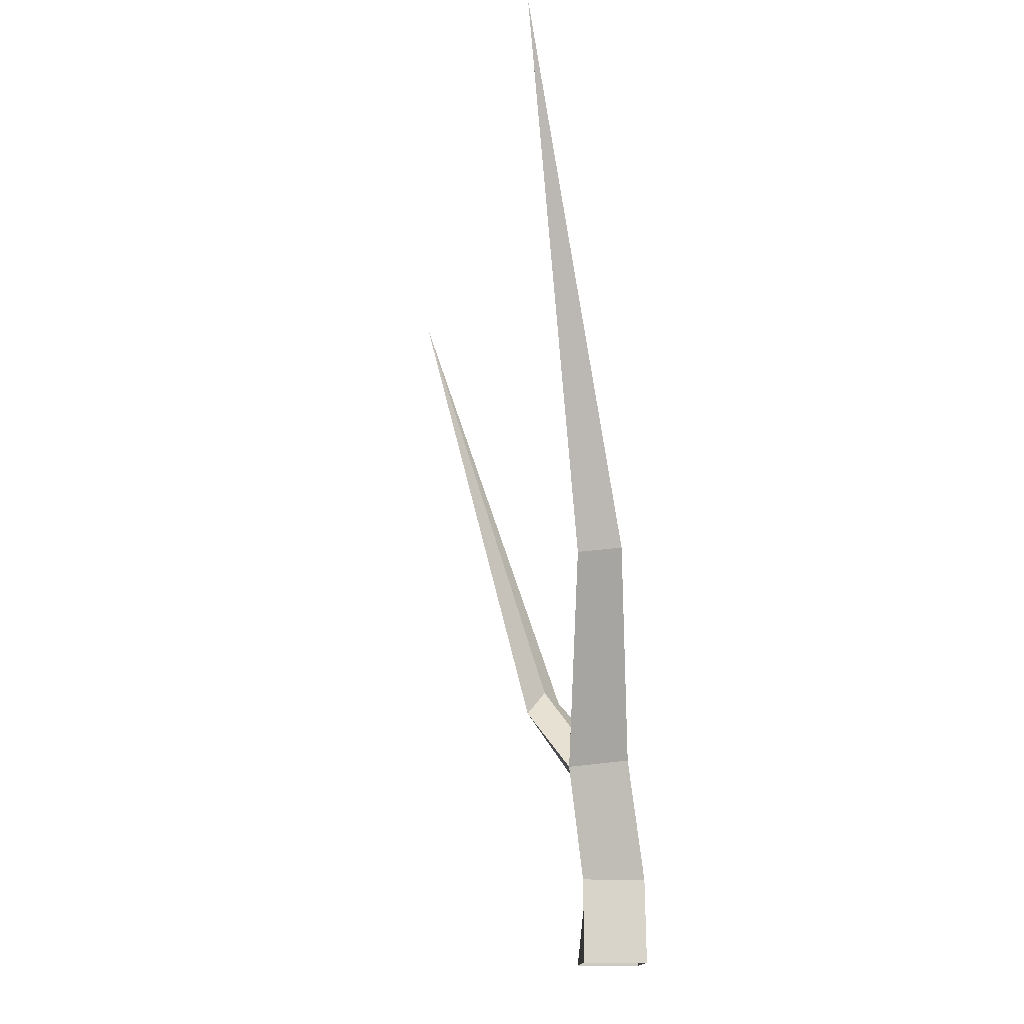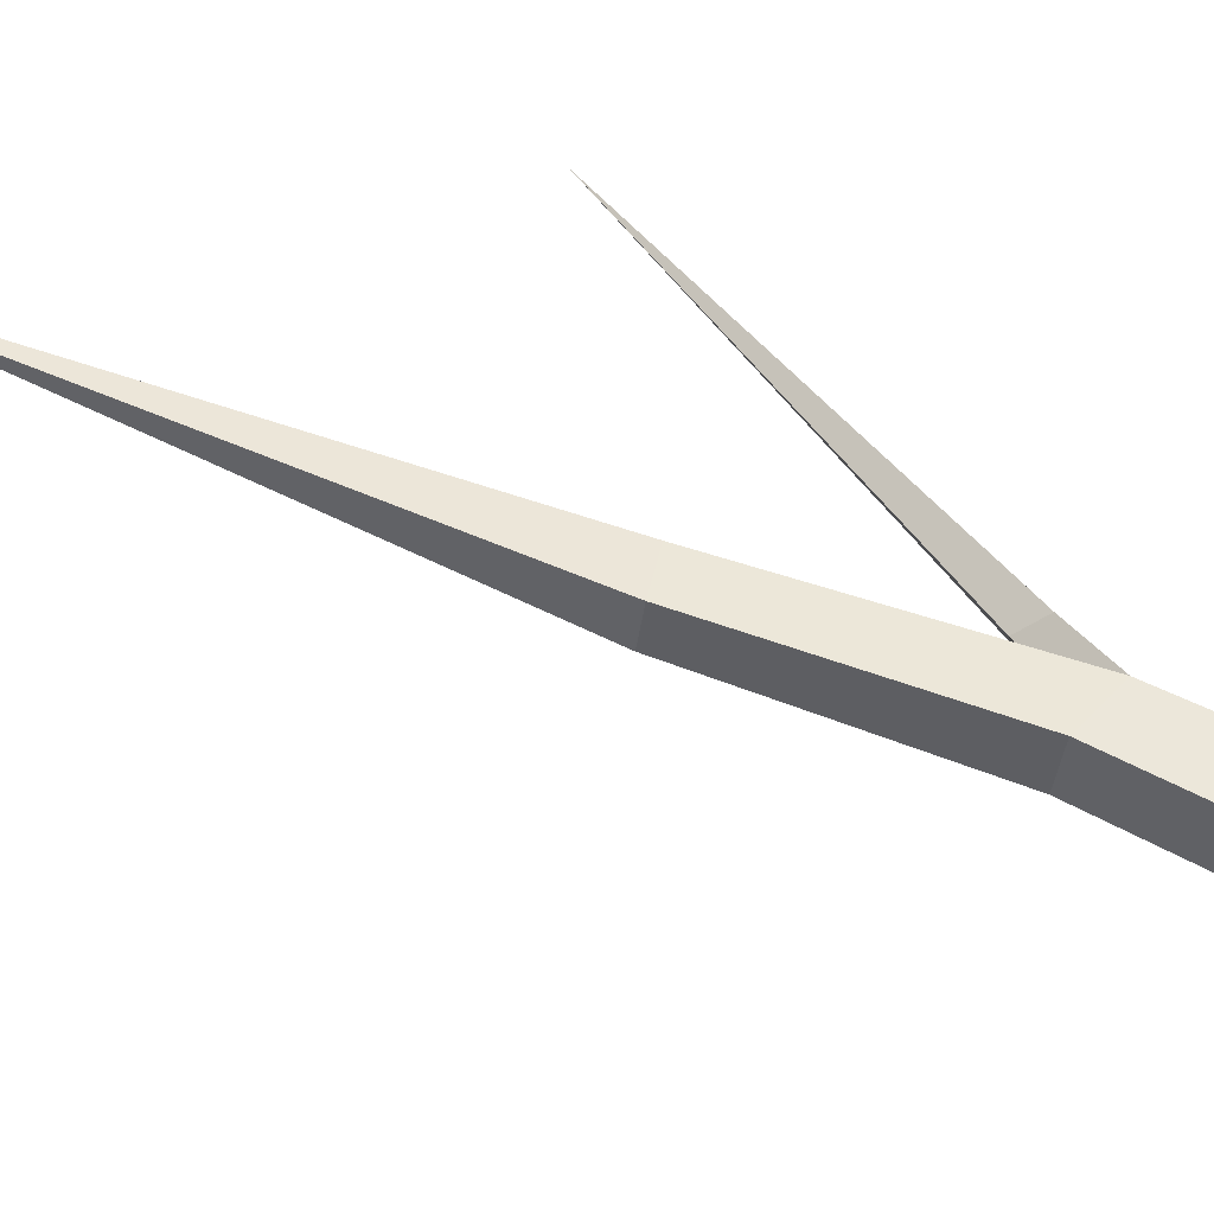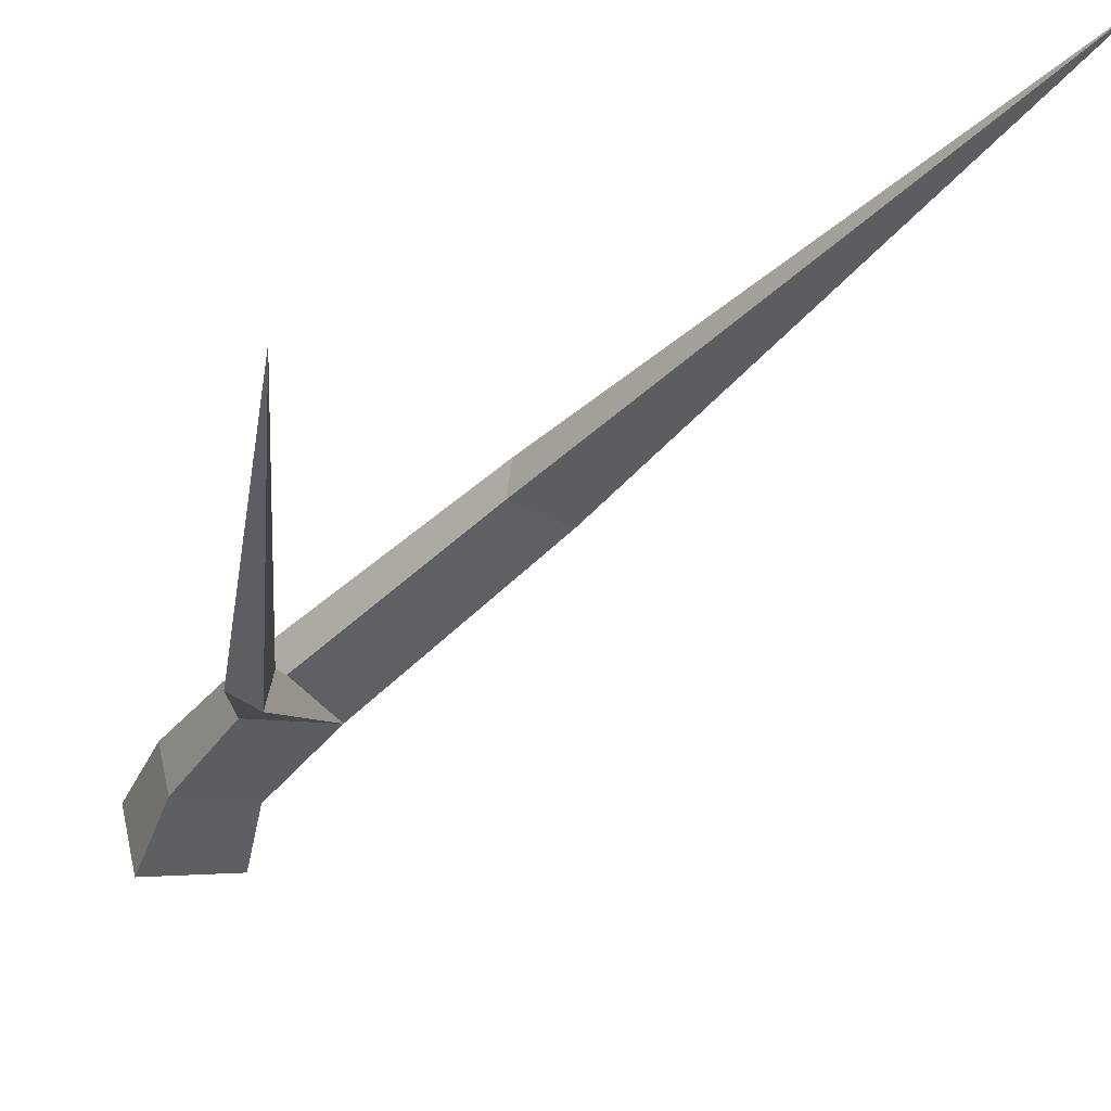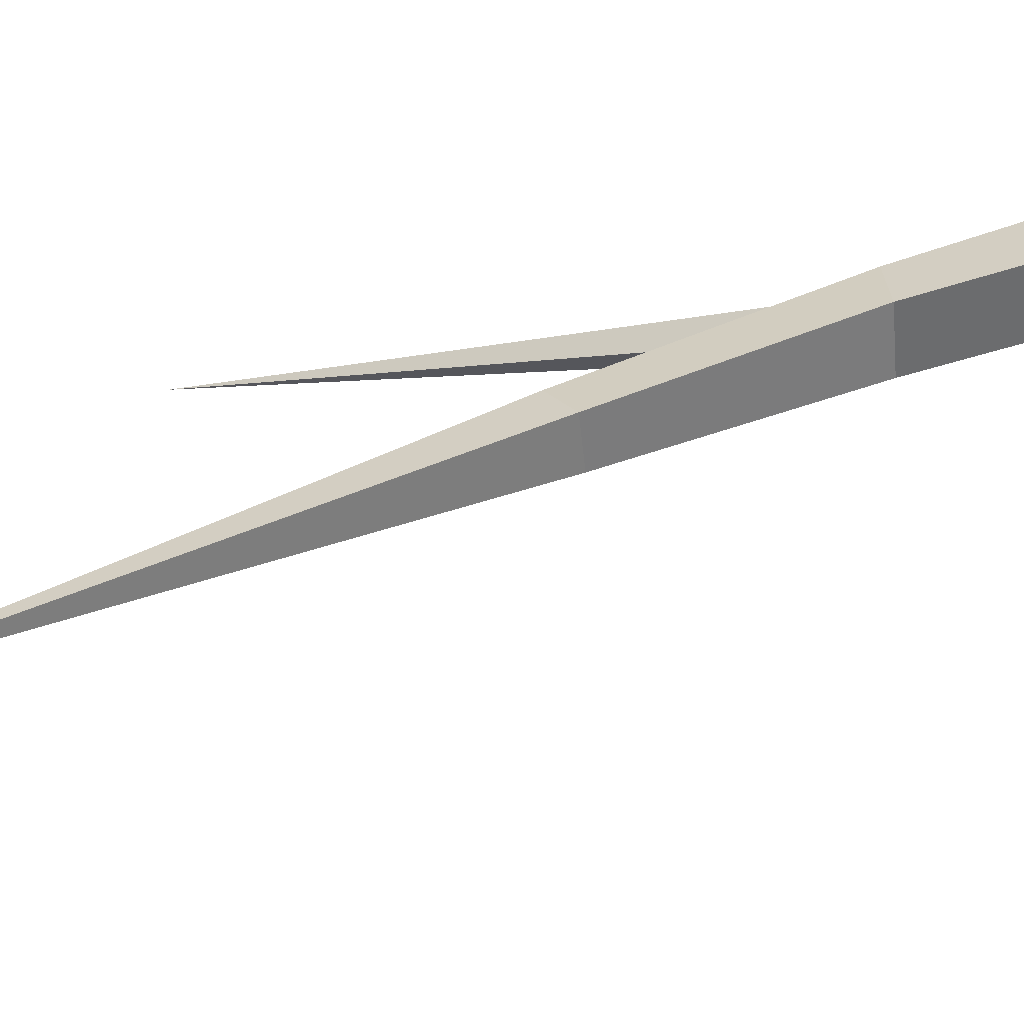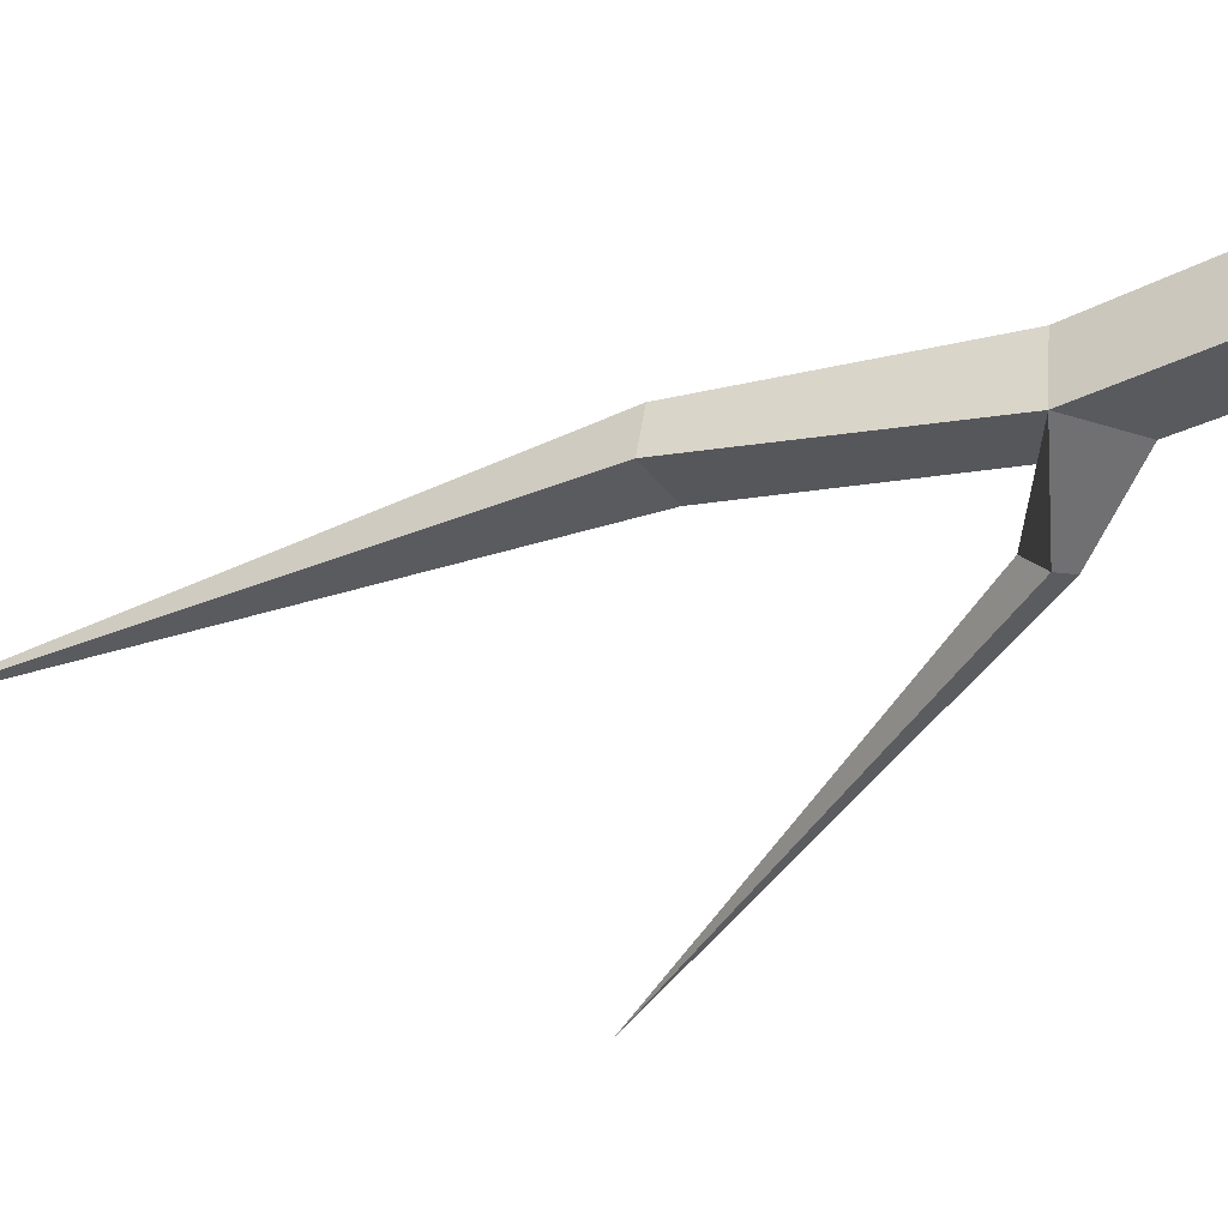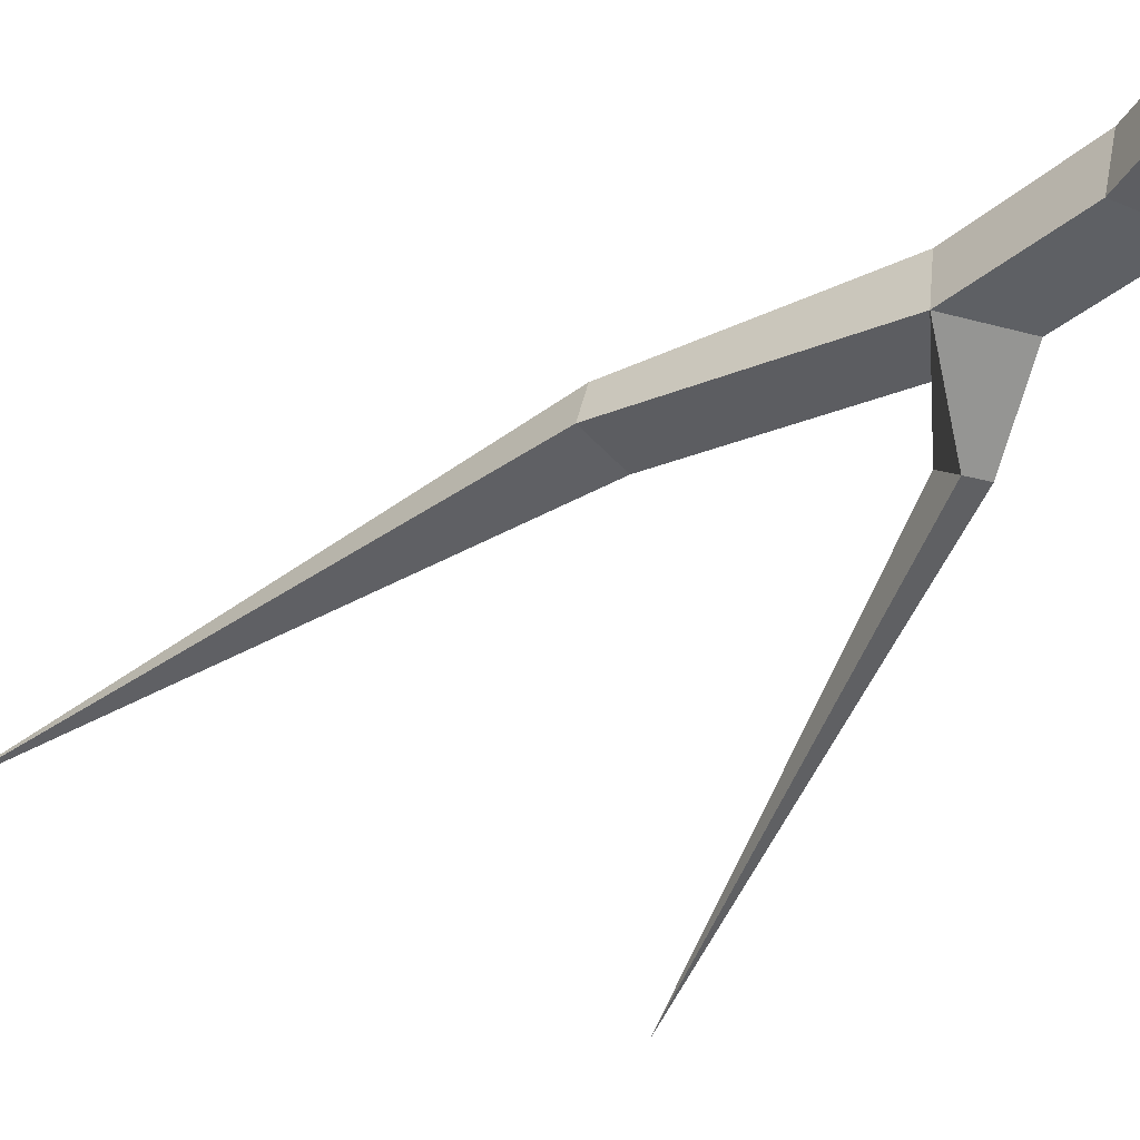
<metadata>
{"format":"obj","ext":"obj","renderer":"f3d","projection":"perspective","resolution":1024,"background":"white","views":[{"elev":-15.3,"azim":-83.2,"up":"+Y"},{"elev":69.2,"azim":-39.7,"up":"+Z"},{"elev":-41.1,"azim":170.2,"up":"+Z"},{"elev":49.2,"azim":-84.4,"up":"+Z"},{"elev":-27.6,"azim":-36.0,"up":"+Z"},{"elev":-39.1,"azim":-27.0,"up":"+Z"}]}
</metadata>
<code>
g Acacia_Tree_crk_l_03_Collider
v 0.435 0 -0.3287
v -0.2979 0 -0.2029
v -0.163 0 0.3883
v 0.5691 0 0.259
v 0.2843 0.7819 -0.2254
v 0.3835 0.7819 0.2094
v -0.1798 0.7819 0.3783
v -0.3131 0.7819 -0.2056
v -0.07447 1.734 -0.2785
v -0.7236 1.814 -0.2948
v -0.6197 1.88 0.2612
v -0.1157 1.954 0.05983
v -1.415 3.858 -0.1305
v -1.865 3.646 -0.09609
v -1.753 3.704 0.3031
v -1.439 3.945 0.1327
v -3.903 8.208 -0.3239
v -0.3247 2.201 -0.2695
v 0.06091 2.48 -0.6664
v -0.1856 2.426 -0.7529
v 0.001446 2.549 -0.46
v -0.2258 2.623 -0.5779
v 0.1694 6.661 -1.856
f 5 6 4 1
f 6 12 11 7
f 10 11 15 14
f 9 12 6 5
f 7 11 10 8
f 4 6 7 3
f 2 8 5 1
f 8 10 9 5
f 9 10 20 19
f 11 12 16 15
f 13 16 12 18
f 14 17 13
f 15 16 17
f 23 19 20
f 14 15 17
f 16 13 17
f 18 10 14 13
f 12 9 19 21
f 23 22 21
f 18 12 21 22
f 10 18 22 20
f 23 20 22
f 21 19 23
f 3 7 8 2

</code>
